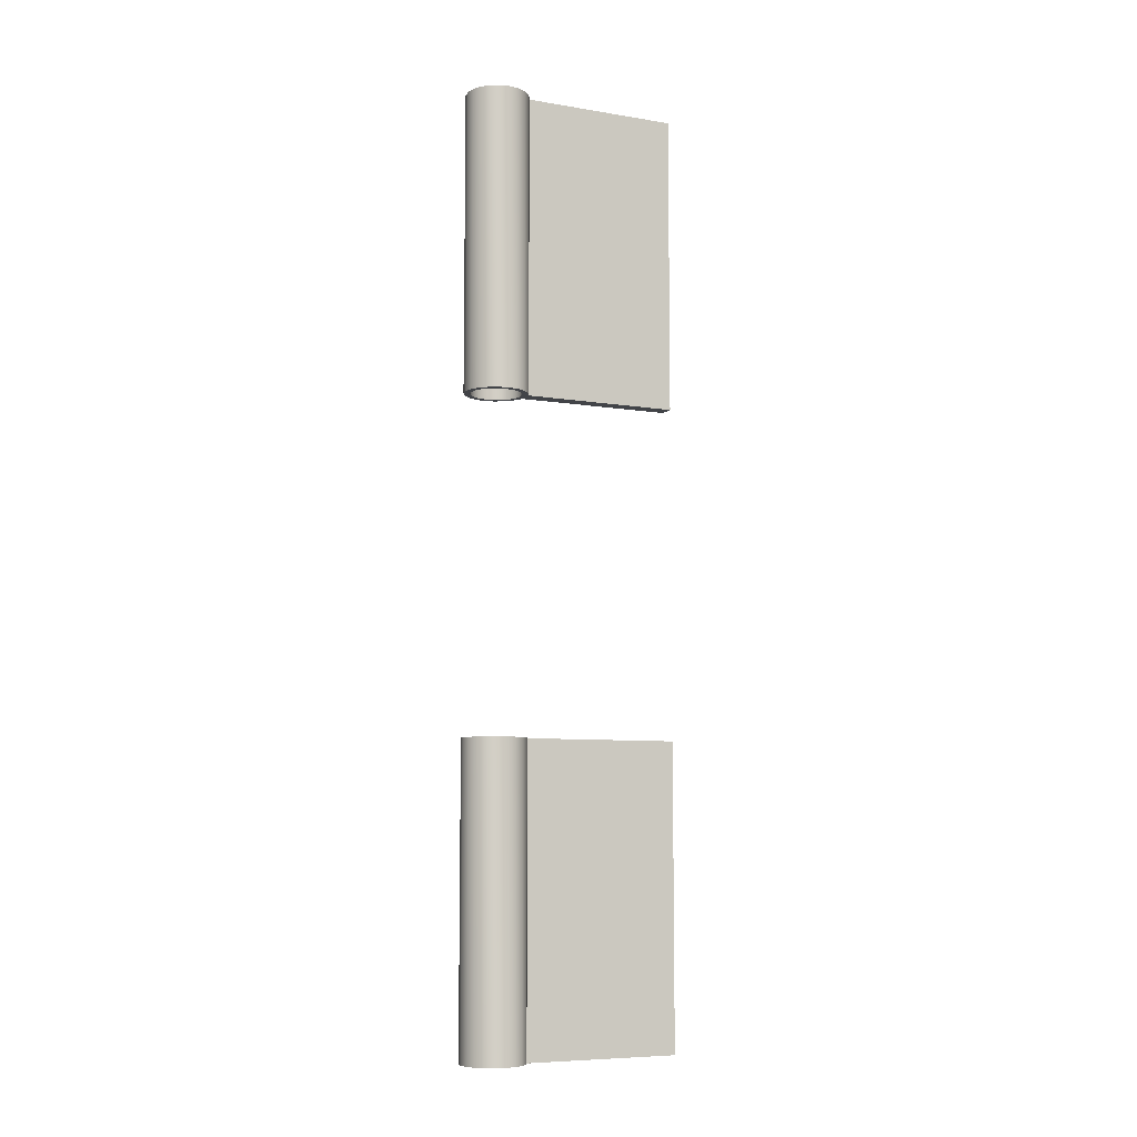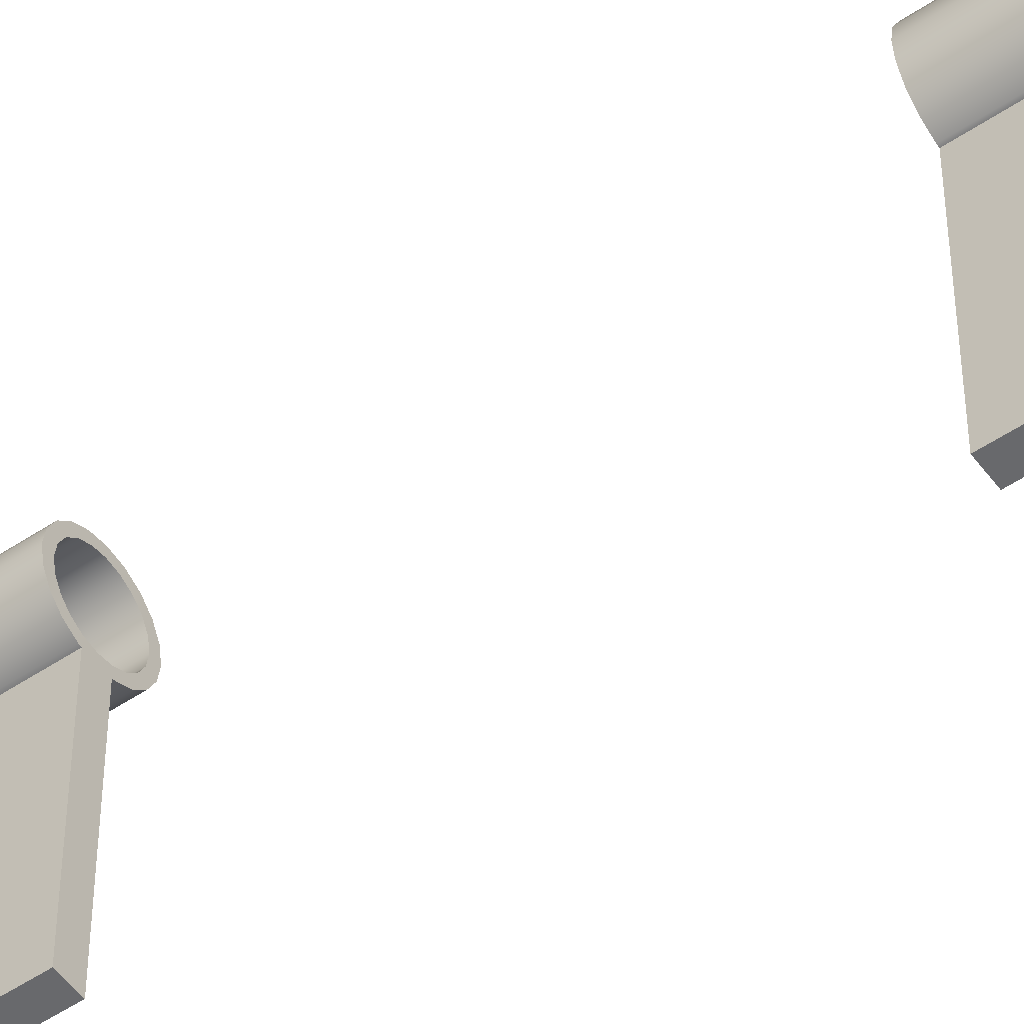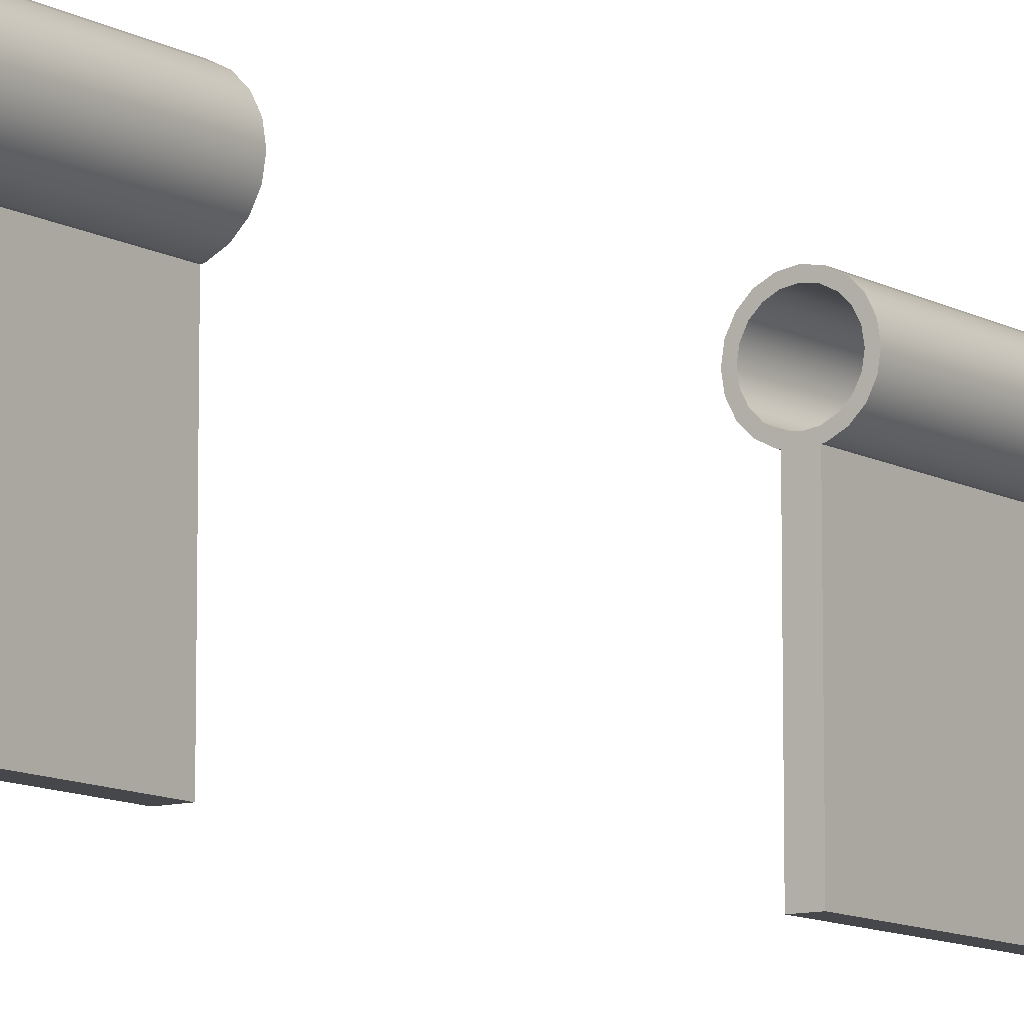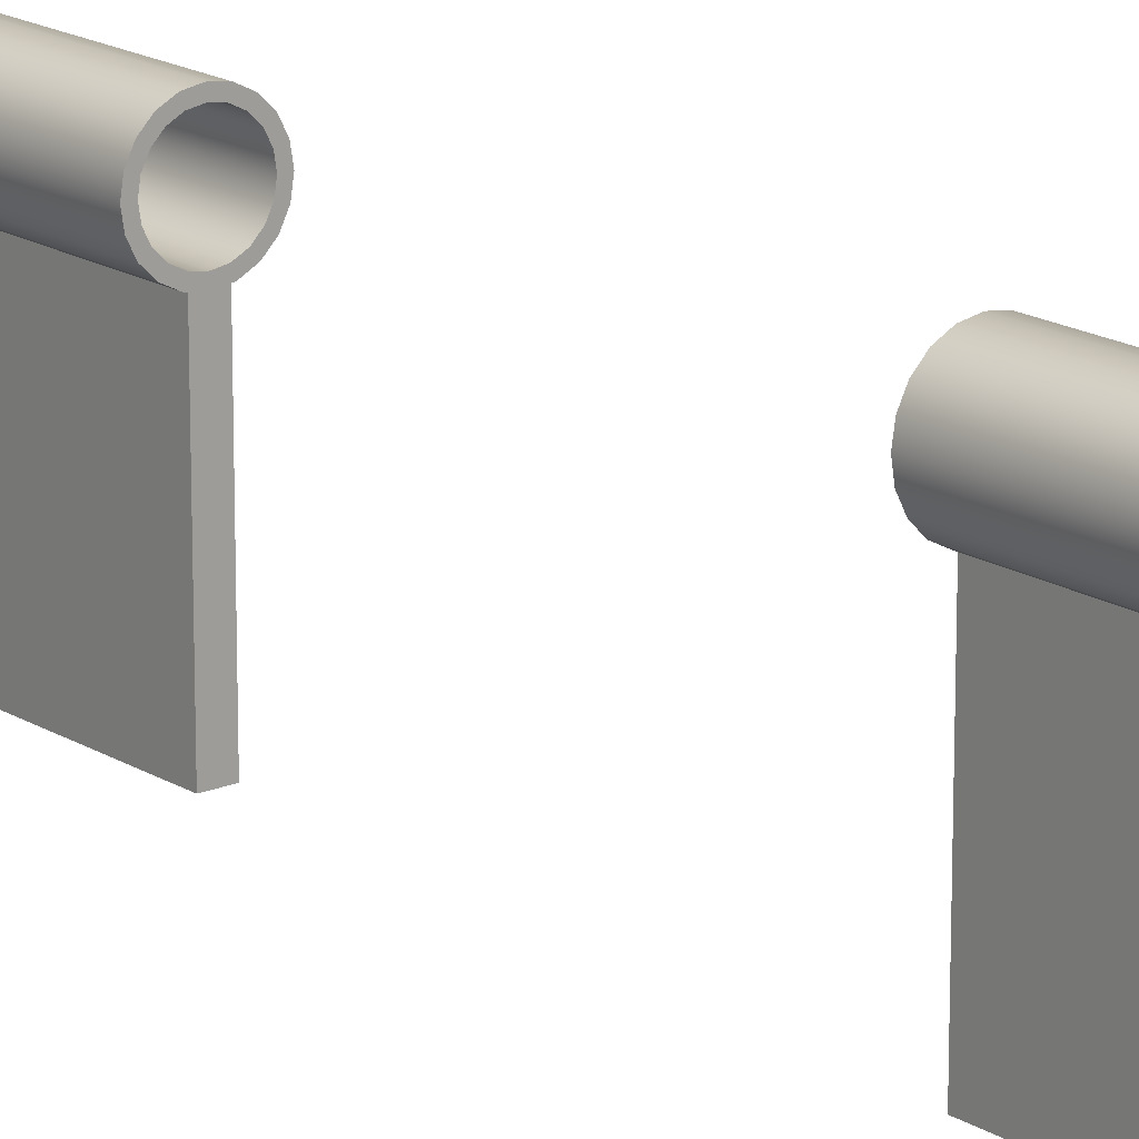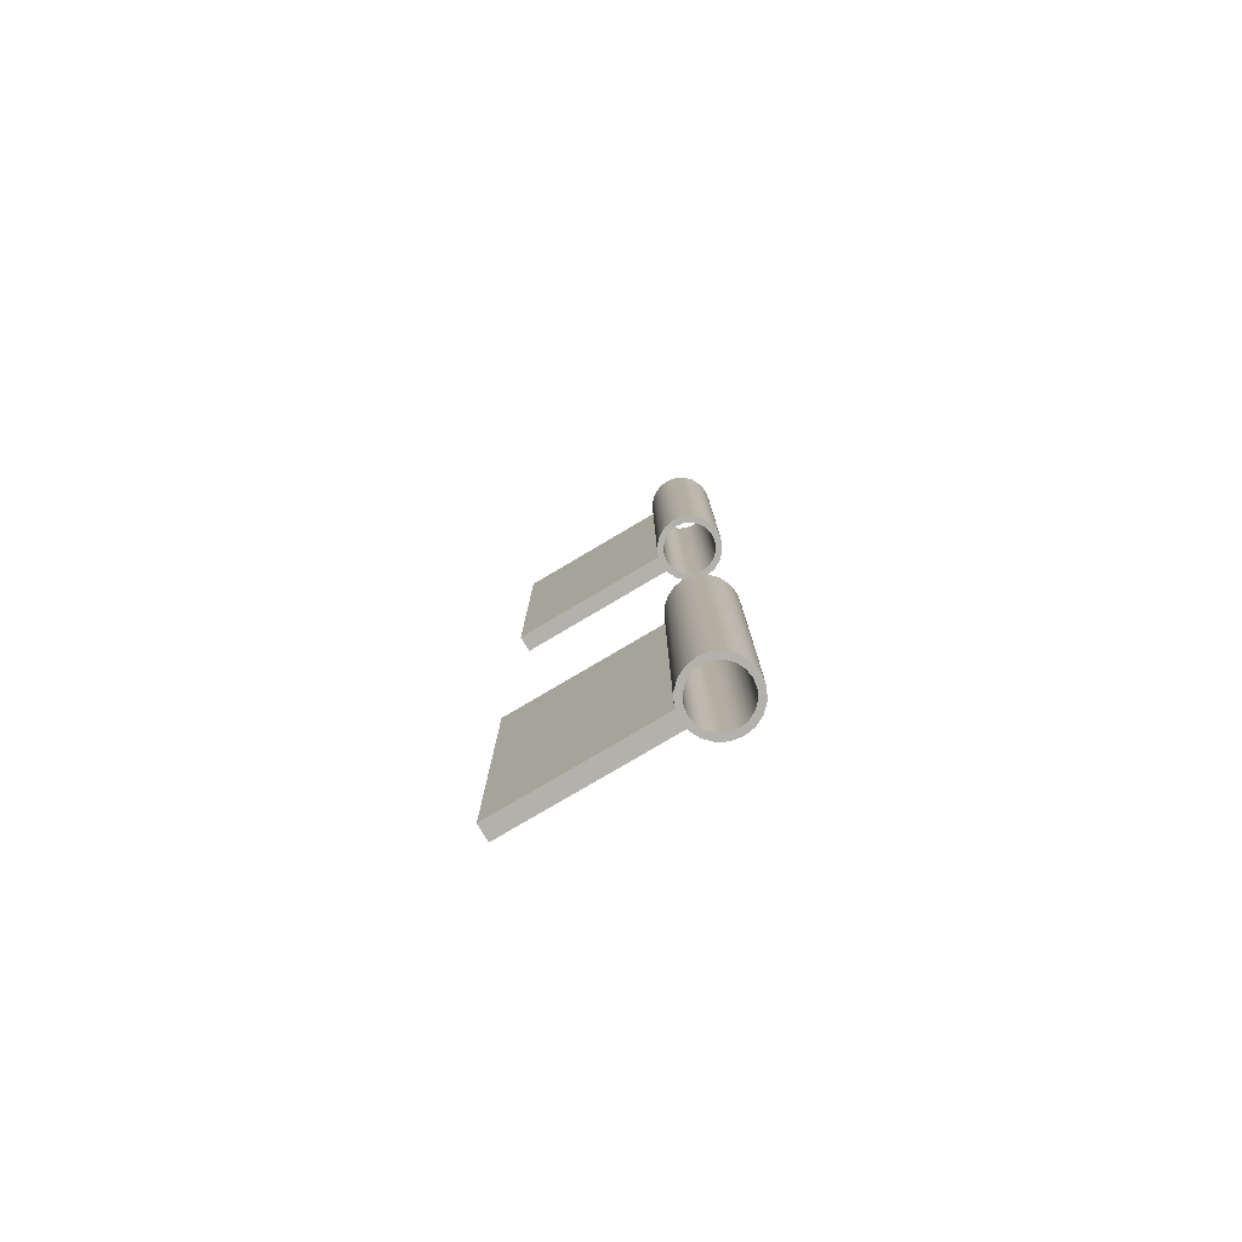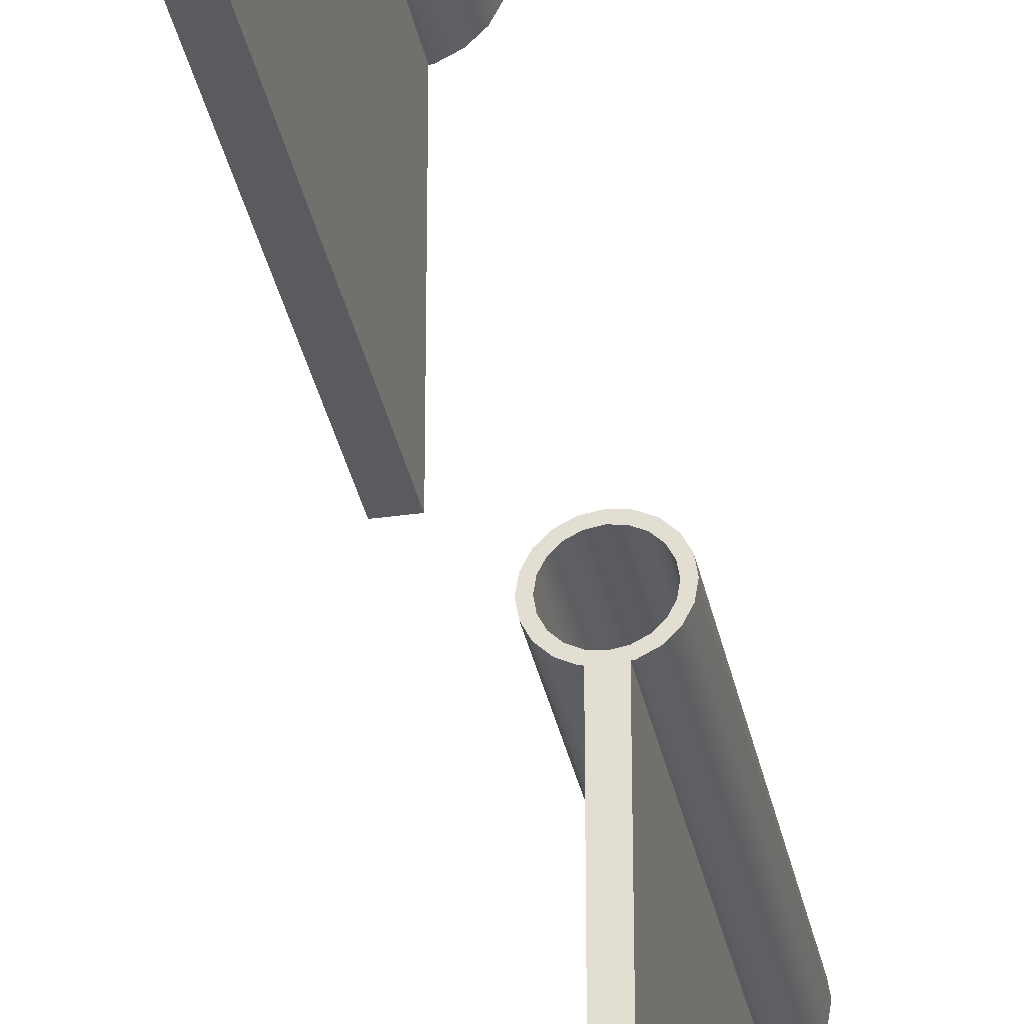
<metadata>
{"format":"obj","ext":"obj","renderer":"f3d","projection":"perspective","resolution":1024,"background":"white","views":[{"elev":-7.8,"azim":65.4,"up":"+Y"},{"elev":-52.7,"azim":-54.2,"up":"+Z"},{"elev":-10.3,"azim":35.3,"up":"+Z"},{"elev":17.3,"azim":140.5,"up":"+Z"},{"elev":-79.0,"azim":-59.4,"up":"+Y"},{"elev":-33.4,"azim":-168.9,"up":"+Z"}]}
</metadata>
<code>
g default
v 0.01943 1.535 -0.07464
v 0.01943 0.7966 -0.07464
v 0.01943 0.7966 -0.4567
v 0.01943 1.535 -0.4567
v -0.01943 0.7966 -0.07464
v -0.01943 1.535 -0.07464
v -0.01943 1.535 -0.4567
v -0.01943 0.7966 -0.4567
v 0.07772 0.7966 0
v 0.07392 0.7966 0.02402
v 0.05913 0.7966 0.01921
v 0.06218 0.7966 0
v 0.06288 0.7966 0.04568
v 0.0503 0.7966 0.03655
v 0.04568 0.7966 0.06288
v 0.03655 0.7966 0.0503
v 0.02402 0.7966 0.07392
v 0.01921 0.7966 0.05913
v -0 0.7966 0.07772
v 0 0.7966 0.06218
v -0.02402 0.7966 0.07392
v -0.01921 0.7966 0.05913
v -0.04568 0.7966 0.06288
v -0.03655 0.7966 0.0503
v -0.06288 0.7966 0.04568
v -0.0503 0.7966 0.03655
v -0.07392 0.7966 0.02402
v -0.05913 0.7966 0.01921
v -0.07772 0.7966 0
v -0.06218 0.7966 0
v -0.07392 0.7966 -0.02402
v -0.05913 0.7966 -0.01921
v -0.06288 0.7966 -0.04568
v -0.0503 0.7966 -0.03655
v -0.04568 0.7966 -0.06288
v -0.03655 0.7966 -0.0503
v -0.02402 0.7966 -0.07392
v -0.01921 0.7966 -0.05913
v -0 0.7966 -0.06218
v 0.02402 0.7966 -0.07392
v 0.01921 0.7966 -0.05913
v 0.04568 0.7966 -0.06288
v 0.03655 0.7966 -0.0503
v 0.06288 0.7966 -0.04568
v 0.0503 0.7966 -0.03655
v 0.07392 0.7966 -0.02402
v 0.05913 0.7966 -0.01921
v 0.07772 1.535 0
v 0.07392 1.535 0.02402
v 0.06288 1.535 0.04568
v 0.04568 1.535 0.06288
v 0.02402 1.535 0.07392
v -0 1.535 0.07772
v -0.02402 1.535 0.07392
v -0.04568 1.535 0.06288
v -0.06288 1.535 0.04568
v -0.07392 1.535 0.02402
v -0.07772 1.535 0
v -0.07392 1.535 -0.02402
v -0.06288 1.535 -0.04568
v -0.04568 1.535 -0.06288
v -0.02402 1.535 -0.07392
v 0.02402 1.535 -0.07392
v 0.04568 1.535 -0.06288
v 0.06288 1.535 -0.04568
v 0.07392 1.535 -0.02402
v 0.06218 1.535 0
v 0.05913 1.535 0.01921
v 0.0503 1.535 0.03655
v 0.03655 1.535 0.0503
v 0.01921 1.535 0.05913
v 0 1.535 0.06218
v -0.01921 1.535 0.05913
v -0.03655 1.535 0.0503
v -0.0503 1.535 0.03655
v -0.05913 1.535 0.01921
v -0.06218 1.535 0
v -0.05913 1.535 -0.01921
v -0.0503 1.535 -0.03655
v -0.03655 1.535 -0.0503
v -0.01921 1.535 -0.05913
v -0 1.535 -0.06218
v 0.01921 1.535 -0.05913
v 0.03655 1.535 -0.0503
v 0.0503 1.535 -0.03655
v 0.05913 1.535 -0.01921
g polySurface1
f 1 2 4
f 2 3 4
f 5 6 8
f 6 7 8
f 9 10 12
f 10 11 12
f 10 13 11
f 13 14 11
f 13 15 14
f 15 16 14
f 15 17 16
f 17 18 16
f 17 19 18
f 19 20 18
f 19 21 20
f 21 22 20
f 21 23 22
f 23 24 22
f 23 25 24
f 25 26 24
f 25 27 26
f 27 28 26
f 27 29 28
f 29 30 28
f 29 31 30
f 31 32 30
f 31 33 32
f 33 34 32
f 33 35 34
f 35 36 34
f 35 37 36
f 37 38 36
f 37 5 38
f 40 41 2
f 38 5 39
f 41 39 2
f 8 3 5
f 39 5 2
f 5 3 2
f 40 42 41
f 42 43 41
f 42 44 43
f 44 45 43
f 44 46 45
f 46 47 45
f 46 9 47
f 9 12 47
f 48 49 9
f 49 10 9
f 49 50 10
f 50 13 10
f 50 51 13
f 51 15 13
f 51 52 15
f 52 17 15
f 52 53 17
f 53 19 17
f 53 54 19
f 54 21 19
f 54 55 21
f 55 23 21
f 55 56 23
f 56 25 23
f 56 57 25
f 57 27 25
f 57 58 27
f 58 29 27
f 58 59 29
f 59 31 29
f 59 60 31
f 60 33 31
f 60 61 33
f 61 35 33
f 61 62 35
f 62 37 35
f 5 37 6
f 37 62 6
f 1 63 2
f 63 40 2
f 63 64 40
f 64 42 40
f 64 65 42
f 65 44 42
f 65 66 44
f 66 46 44
f 66 48 46
f 48 9 46
f 49 48 68
f 67 68 48
f 50 49 69
f 68 69 49
f 51 50 70
f 69 70 50
f 52 51 71
f 70 71 51
f 53 52 72
f 71 72 52
f 54 53 73
f 72 73 53
f 55 54 74
f 73 74 54
f 56 55 75
f 74 75 55
f 57 56 76
f 75 76 56
f 58 57 77
f 76 77 57
f 59 58 78
f 77 78 58
f 60 59 79
f 78 79 59
f 61 60 80
f 79 80 60
f 62 61 81
f 80 81 61
f 62 81 6
f 63 1 83
f 81 82 6
f 83 1 82
f 4 7 1
f 82 1 6
f 6 1 7
f 64 63 84
f 83 84 63
f 65 64 85
f 84 85 64
f 66 65 86
f 85 86 65
f 48 66 67
f 86 67 66
f 12 11 67
f 11 68 67
f 11 14 68
f 14 69 68
f 14 16 69
f 16 70 69
f 16 18 70
f 18 71 70
f 18 20 71
f 20 72 71
f 20 22 72
f 22 73 72
f 22 24 73
f 24 74 73
f 24 26 74
f 26 75 74
f 26 28 75
f 28 76 75
f 28 30 76
f 30 77 76
f 30 32 77
f 32 78 77
f 32 34 78
f 34 79 78
f 34 36 79
f 36 80 79
f 36 38 80
f 38 81 80
f 38 39 81
f 39 82 81
f 39 41 82
f 41 83 82
f 41 43 83
f 43 84 83
f 43 45 84
f 45 85 84
f 45 47 85
f 47 86 85
f 47 12 86
f 12 67 86
f 7 4 8
f 4 3 8
g default
v 0.01943 -0.7578 -0.07464
v 0.01943 -0.01943 -0.07464
v 0.02402 -0.01943 -0.07392
v 0.02402 -0.7578 -0.07392
v -0.01943 -0.7578 -0.07464
v -0.02402 -0.7578 -0.07392
v -0.02402 -0.01943 -0.07392
v -0.01943 -0.01943 -0.07464
v -0.01943 -0.01943 -0.4567
v -0.01943 -0.7578 -0.4567
v 0.01943 -0.7578 -0.4567
v 0.01943 -0.01943 -0.4567
v 0.01921 -0.7578 -0.05913
v -0 -0.7578 -0.06218
v -0 -0.7578 -0.0681
v 0 -0.7578 -0.07772
v -0.01921 -0.01943 -0.05913
v -0 -0.01943 -0.06218
v -0 -0.01943 -0.0681
v 0 -0.01943 -0.07772
v 0.07772 -0.7578 0
v 0.07392 -0.7578 0.02402
v 0.05913 -0.7578 0.01921
v 0.06218 -0.7578 0
v 0.06288 -0.7578 0.04568
v 0.0503 -0.7578 0.03655
v 0.04568 -0.7578 0.06288
v 0.03655 -0.7578 0.0503
v 0.02402 -0.7578 0.07392
v 0.01921 -0.7578 0.05913
v -0 -0.7578 0.07772
v 0 -0.7578 0.06218
v -0.02402 -0.7578 0.07392
v -0.01921 -0.7578 0.05913
v -0.04568 -0.7578 0.06288
v -0.03655 -0.7578 0.0503
v -0.06288 -0.7578 0.04568
v -0.0503 -0.7578 0.03655
v -0.07392 -0.7578 0.02402
v -0.05913 -0.7578 0.01921
v -0.07772 -0.7578 0
v -0.06218 -0.7578 0
v -0.07392 -0.7578 -0.02402
v -0.05913 -0.7578 -0.01921
v -0.06288 -0.7578 -0.04568
v -0.0503 -0.7578 -0.03655
v -0.04568 -0.7578 -0.06288
v -0.03655 -0.7578 -0.0503
v -0.01921 -0.7578 -0.05913
v 0.04568 -0.7578 -0.06288
v 0.03655 -0.7578 -0.0503
v 0.06288 -0.7578 -0.04568
v 0.0503 -0.7578 -0.03655
v 0.07392 -0.7578 -0.02402
v 0.05913 -0.7578 -0.01921
v 0.07772 -0.01943 0
v 0.07392 -0.01943 0.02402
v 0.06288 -0.01943 0.04568
v 0.04568 -0.01943 0.06288
v 0.02402 -0.01943 0.07392
v -0 -0.01943 0.07772
v -0.02402 -0.01943 0.07392
v -0.04568 -0.01943 0.06288
v -0.06288 -0.01943 0.04568
v -0.07392 -0.01943 0.02402
v -0.07772 -0.01943 0
v -0.07392 -0.01943 -0.02402
v -0.06288 -0.01943 -0.04568
v -0.04568 -0.01943 -0.06288
v 0.04568 -0.01943 -0.06288
v 0.06288 -0.01943 -0.04568
v 0.07392 -0.01943 -0.02402
v 0.06218 -0.01943 0
v 0.05913 -0.01943 0.01921
v 0.0503 -0.01943 0.03655
v 0.03655 -0.01943 0.0503
v 0.01921 -0.01943 0.05913
v 0 -0.01943 0.06218
v -0.01921 -0.01943 0.05913
v -0.03655 -0.01943 0.0503
v -0.0503 -0.01943 0.03655
v -0.05913 -0.01943 0.01921
v -0.06218 -0.01943 0
v -0.05913 -0.01943 -0.01921
v -0.0503 -0.01943 -0.03655
v -0.03655 -0.01943 -0.0503
v 0.01921 -0.01943 -0.05913
v 0.03655 -0.01943 -0.0503
v 0.0503 -0.01943 -0.03655
v 0.05913 -0.01943 -0.01921
g polySurface3
f 87 88 90
f 88 89 90
f 91 92 94
f 92 93 94
f 94 95 91
f 95 96 91
f 87 97 88
f 97 98 88
f 91 96 102
f 90 99 87
f 99 100 87
f 100 101 87
f 101 102 87
f 87 102 97
f 96 97 102
f 95 98 96
f 98 97 96
f 88 98 106
f 93 103 94
f 103 104 94
f 104 105 94
f 105 106 94
f 94 106 95
f 98 95 106
f 107 108 110
f 108 109 110
f 108 111 109
f 111 112 109
f 111 113 112
f 113 114 112
f 113 115 114
f 115 116 114
f 115 117 116
f 117 118 116
f 117 119 118
f 119 120 118
f 119 121 120
f 121 122 120
f 121 123 122
f 123 124 122
f 123 125 124
f 125 126 124
f 125 127 126
f 127 128 126
f 127 129 128
f 129 130 128
f 129 131 130
f 131 132 130
f 131 133 132
f 133 134 132
f 133 92 134
f 92 135 134
f 92 91 135
f 102 101 91
f 91 101 135
f 101 100 135
f 90 136 99
f 136 137 99
f 136 138 137
f 138 139 137
f 138 140 139
f 140 141 139
f 140 107 141
f 107 110 141
f 142 143 107
f 143 108 107
f 143 144 108
f 144 111 108
f 144 145 111
f 145 113 111
f 145 146 113
f 146 115 113
f 146 147 115
f 147 117 115
f 147 148 117
f 148 119 117
f 148 149 119
f 149 121 119
f 149 150 121
f 150 123 121
f 150 151 123
f 151 125 123
f 151 152 125
f 152 127 125
f 152 153 127
f 153 129 127
f 153 154 129
f 154 131 129
f 154 155 131
f 155 133 131
f 155 93 133
f 93 92 133
f 89 156 90
f 156 136 90
f 156 157 136
f 157 138 136
f 157 158 138
f 158 140 138
f 158 142 140
f 142 107 140
f 143 142 160
f 159 160 142
f 144 143 161
f 160 161 143
f 145 144 162
f 161 162 144
f 146 145 163
f 162 163 145
f 147 146 164
f 163 164 146
f 148 147 165
f 164 165 147
f 149 148 166
f 165 166 148
f 150 149 167
f 166 167 149
f 151 150 168
f 167 168 150
f 152 151 169
f 168 169 151
f 153 152 170
f 169 170 152
f 154 153 171
f 170 171 153
f 155 154 172
f 171 172 154
f 93 155 103
f 172 103 155
f 89 88 173
f 106 105 88
f 88 105 173
f 104 173 105
f 156 89 174
f 173 174 89
f 157 156 175
f 174 175 156
f 158 157 176
f 175 176 157
f 142 158 159
f 176 159 158
f 110 109 159
f 109 160 159
f 109 112 160
f 112 161 160
f 112 114 161
f 114 162 161
f 114 116 162
f 116 163 162
f 116 118 163
f 118 164 163
f 118 120 164
f 120 165 164
f 120 122 165
f 122 166 165
f 122 124 166
f 124 167 166
f 124 126 167
f 126 168 167
f 126 128 168
f 128 169 168
f 128 130 169
f 130 170 169
f 130 132 170
f 132 171 170
f 132 134 171
f 134 172 171
f 134 135 172
f 135 103 172
f 135 100 103
f 100 104 103
f 100 99 104
f 99 173 104
f 99 137 173
f 137 174 173
f 137 139 174
f 139 175 174
f 139 141 175
f 141 176 175
f 141 110 176
f 110 159 176

</code>
